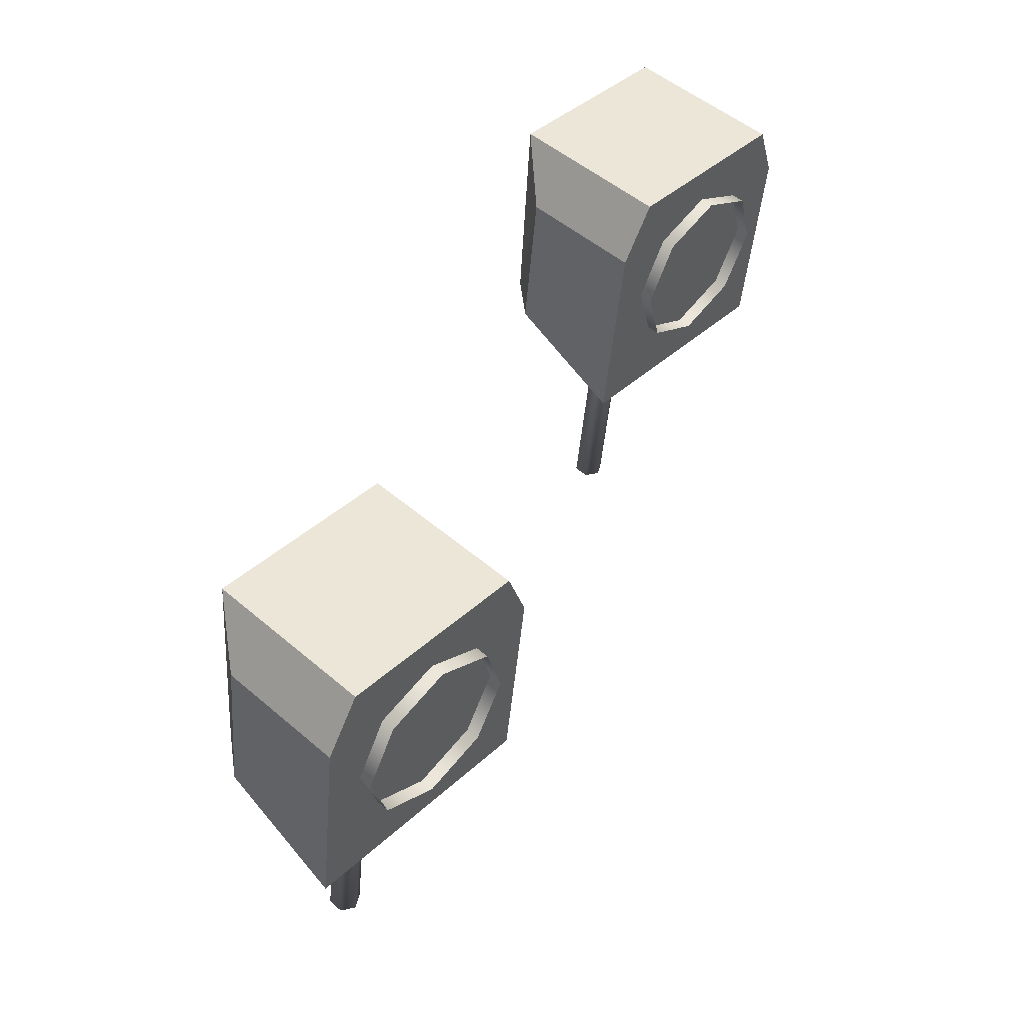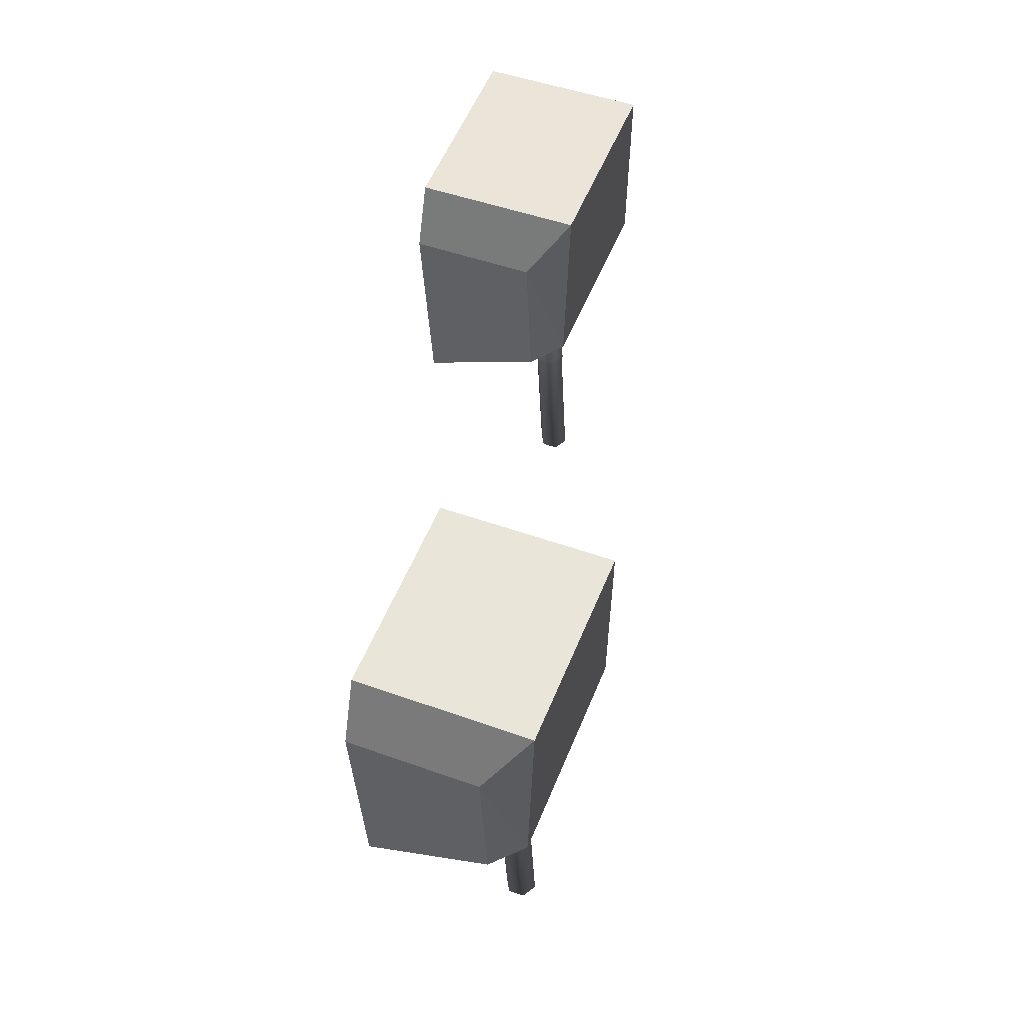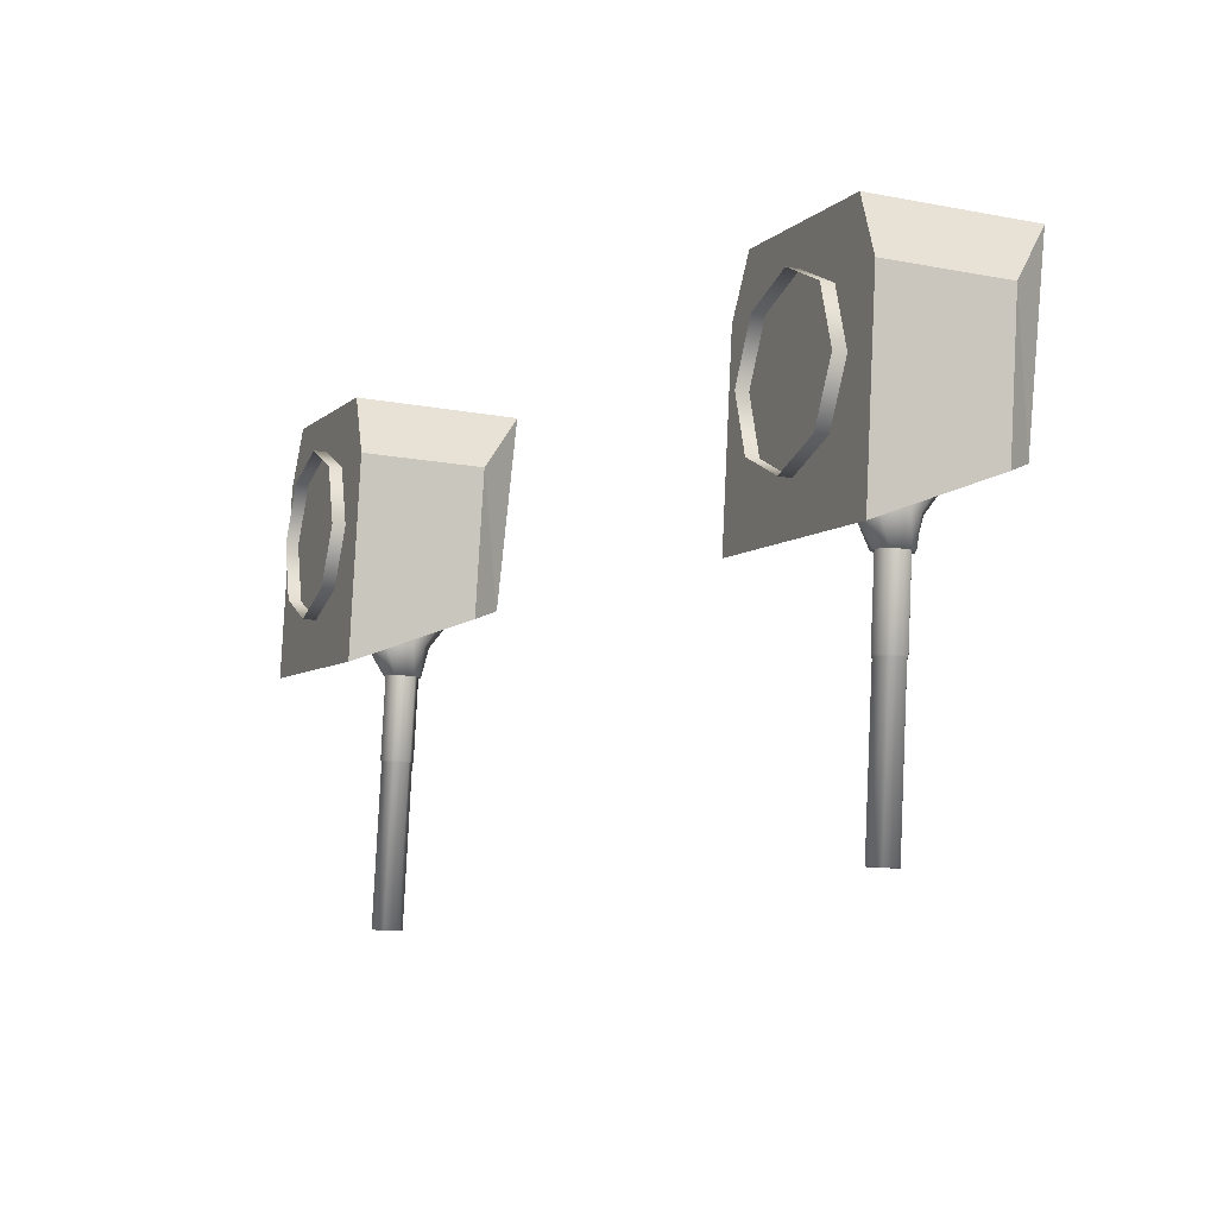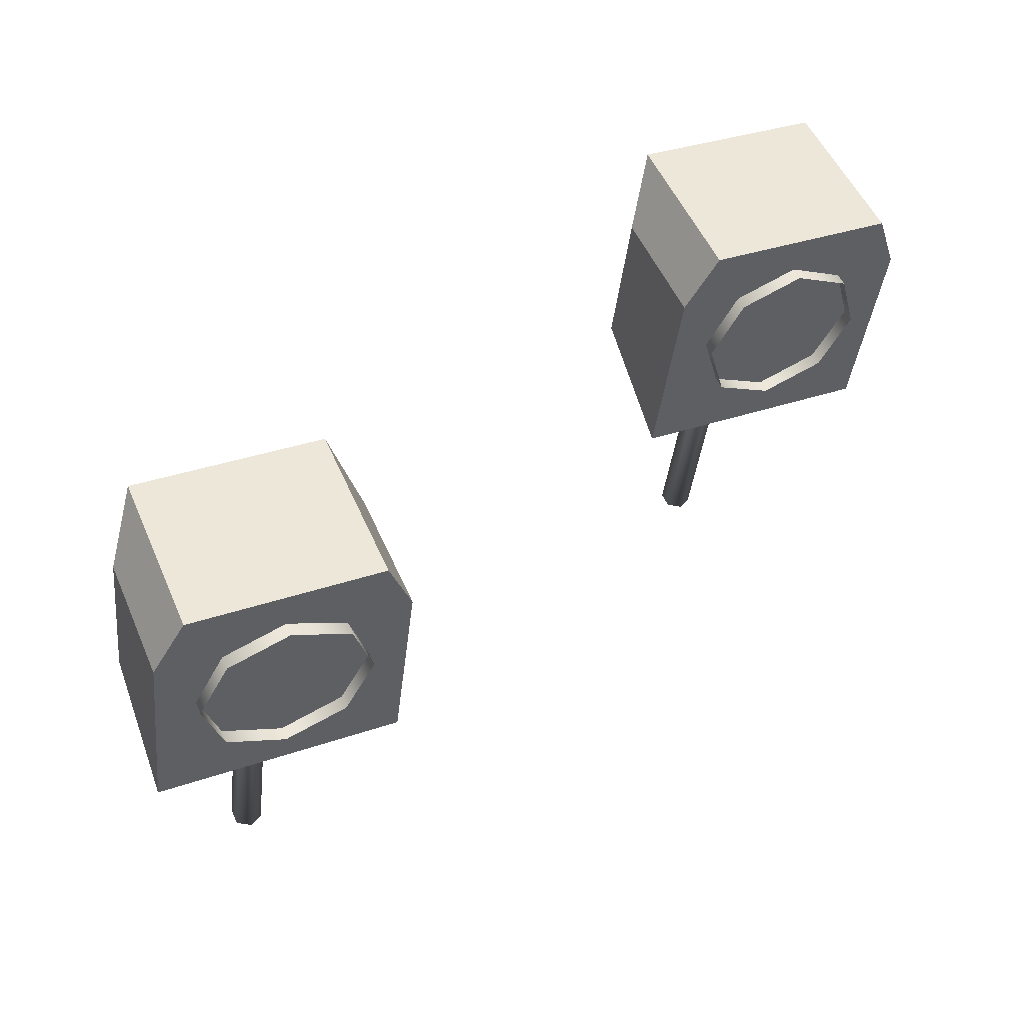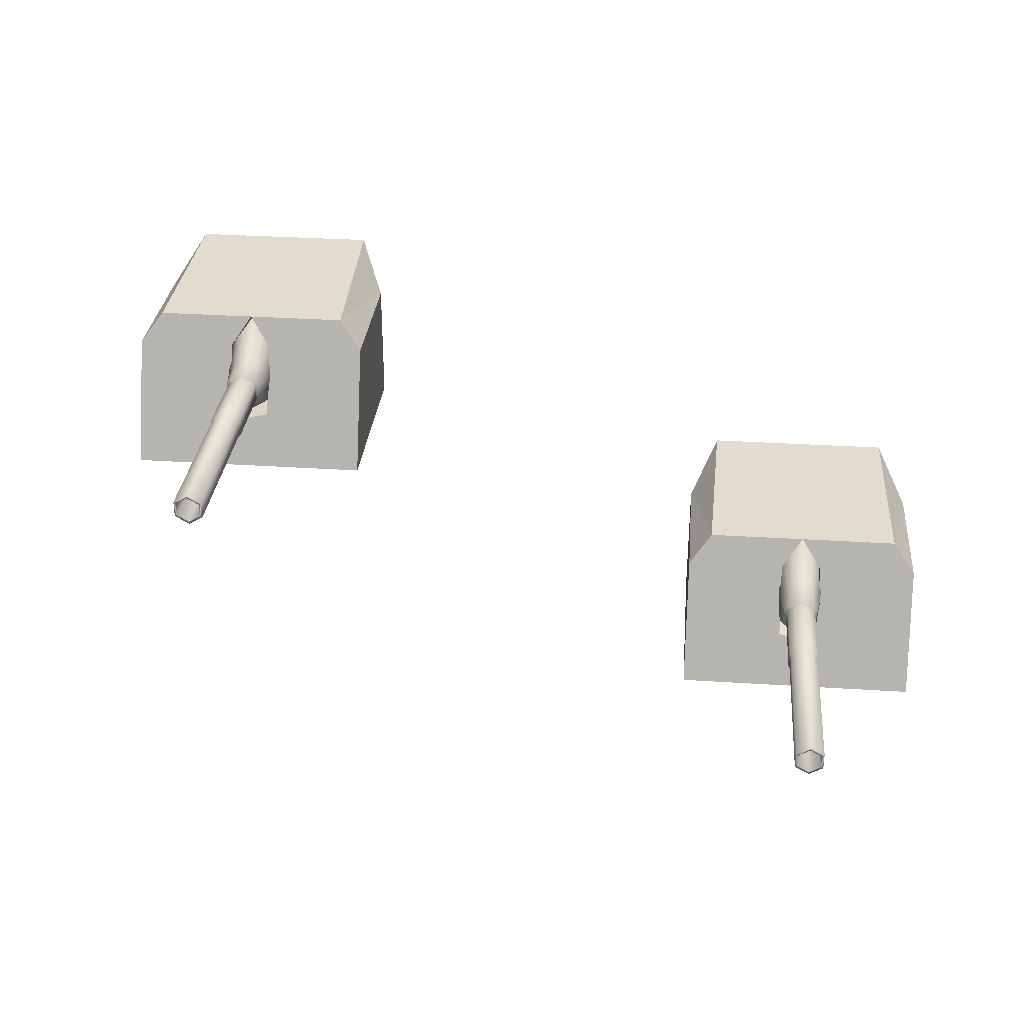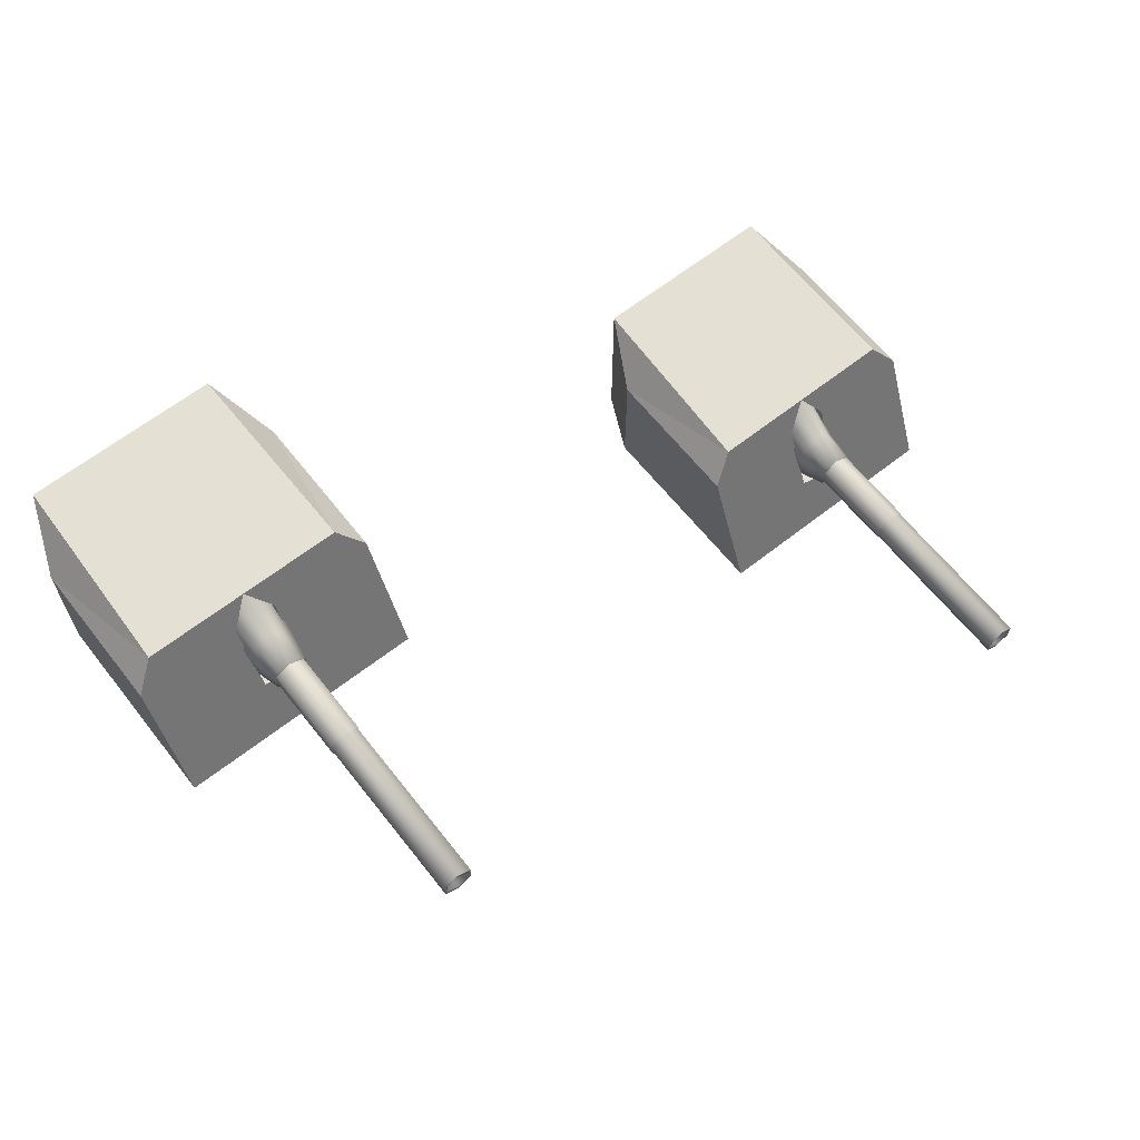
<metadata>
{"format":"obj","ext":"obj","renderer":"f3d","projection":"perspective","resolution":1024,"background":"white","views":[{"elev":51.3,"azim":-47.2,"up":"+Z"},{"elev":47.8,"azim":112.1,"up":"+Z"},{"elev":-13.4,"azim":67.0,"up":"+Z"},{"elev":53.0,"azim":-23.3,"up":"+Z"},{"elev":31.2,"azim":-167.6,"up":"+Y"},{"elev":63.7,"azim":148.7,"up":"+Y"}]}
</metadata>
<code>
o Gun_Z39_main2_barrel.001_Circle.009
v -38.88 5.59 -1.231
v -38.68 5.636 -1.565
v -38.65 5.476 -1.338
v -38.81 6.043 -1.549
v -38.68 6.1 -1.565
v -38.8 6.077 -1.178
v -38.9 5.898 -1.165
v -38.86 5.723 -1.543
v -38.75 6.428 -0.6559
v -38.63 6.184 -1.197
v -38.83 5.446 -0.6457
v -38.57 5.315 -0.6777
v -38.54 5.791 -1.582
v -39.04 5.713 -4.526
v -38.68 5.713 -1.565
v -38.68 6.023 -1.565
v -38.9 5.946 -4.542
v -38.54 5.946 -1.582
v -38.9 5.791 -4.542
v -39.17 5.791 -4.51
v -39.04 5.679 -4.526
v -39.2 5.774 -4.507
v -39.17 5.946 -4.51
v -39.04 6.058 -4.526
v -39.04 6.023 -4.526
v -39.2 5.963 -4.507
v -38.96 5.963 -2.56
v -38.96 5.774 -2.56
v -38.8 6.058 -2.579
v -38.8 5.665 -2.56
v -38.97 5.767 -2.539
v -38.8 6.072 -2.56
v -38.97 5.97 -2.539
v -38.85 5.97 -1.54
v -38.85 5.767 -1.54
v -38.68 6.072 -1.562
v -38.86 6.223 -0.6431
v -38.88 5.953 -1.541
v -38.4 5.59 -1.289
v -38.54 6.043 -1.582
v -38.47 6.077 -1.217
v -38.49 5.723 -1.588
v -38.37 5.898 -1.229
v -38.39 6.428 -0.6995
v -38.57 6.56 -0.6777
v -38.31 5.446 -0.7096
v -38.28 6.223 -0.7122
v -38.81 5.791 -1.549
v -38.81 5.946 -1.549
v -38.87 5.963 -4.546
v -38.64 5.963 -2.599
v -38.87 5.774 -4.546
v -38.64 5.774 -2.599
v -38.8 5.679 -2.579
v -38.62 5.97 -2.581
v -38.5 5.97 -1.583
v -38.62 5.767 -2.581
v -38.5 5.767 -1.583
v -38.47 5.953 -1.59
v -38.68 5.665 -1.562
v -38.36 6.23 -1.008
v -37.41 6.586 -0.9728
v -37.16 6.23 -1.153
v -38.39 4.773 0.7649
v -37.2 4.773 1.315
v -38.31 4.773 1.45
v -36.95 4.773 0.5898
v -38.68 4.773 -1.579
v -37.23 4.773 -1.754
v -38.42 5.408 -1.345
v -38.31 6.732 1.45
v -36.95 6.244 0.5898
v -37.2 6.732 1.315
v -38.59 6.586 -0.8304
v -38.57 5.432 -0.6777
v -38.65 5.359 -1.337
v -38.34 5.475 -0.7056
v -38.57 6.519 -0.6777
v -39.76 6.586 -0.688
v -38.85 6.23 -0.9473
v -40.05 6.23 -0.8023
v -39.43 4.773 1.585
v -39.84 4.773 0.9401
v -40.13 4.773 -1.404
v -38.88 5.408 -1.289
v -39.84 6.244 0.9401
v -39.43 6.732 1.585
v -38.8 5.475 -0.6497
v -38.82 6.203 -0.6475
v -38.32 6.203 -0.7078
v -37.7 4.791 0.617
v -38.37 4.617 0.9928
v -37.7 4.617 0.617
v -37.87 4.791 -0.787
v -37.49 4.617 -0.1202
v -37.87 4.617 -0.787
v -37.49 4.791 -0.1202
v -38.61 4.791 -0.9927
v -38.61 4.617 -0.9927
v -39.1 4.791 0.787
v -39.1 4.617 0.787
v -39.48 4.617 0.1202
v -39.27 4.791 -0.617
v -39.27 4.617 -0.617
v -39.48 4.791 0.1202
v -38.37 4.791 0.9928
f 61 62 63
f 64 65 66
f 67 68 69
f 70 61 63
f 65 71 66
f 65 72 73
f 74 73 62
f 62 72 63
f 63 67 69
f 75 70 76
f 77 61 70
f 61 78 74
f 79 80 81
f 64 82 83
f 68 83 84
f 85 76 68
f 71 82 66
f 82 86 83
f 74 87 71
f 79 86 87
f 81 83 86
f 85 75 76
f 80 88 85
f 80 78 89
f 61 74 62
f 64 67 65
f 67 64 68
f 63 69 70
f 69 68 70
f 68 76 70
f 65 73 71
f 65 67 72
f 74 71 73
f 62 73 72
f 63 72 67
f 75 77 70
f 77 90 61
f 61 90 78
f 79 74 80
f 64 66 82
f 68 64 83
f 68 84 85
f 84 81 85
f 81 80 85
f 71 87 82
f 82 87 86
f 74 79 87
f 79 81 86
f 81 84 83
f 85 88 75
f 80 89 88
f 80 74 78
f 1 2 3
f 2 4 5
f 6 5 4
f 7 8 1
f 9 10 6
f 11 7 1
f 12 1 3
f 13 14 15
f 16 17 18
f 18 19 13
f 20 21 22
f 23 24 25
f 20 26 23
f 22 27 26
f 21 28 22
f 26 29 24
f 28 30 31
f 27 32 29
f 28 33 27
f 31 34 33
f 30 35 31
f 33 36 32
f 37 6 7
f 6 38 7
f 38 2 8
f 2 39 3
f 2 5 40
f 41 5 10
f 42 43 39
f 44 10 45
f 46 43 47
f 12 39 46
f 14 48 15
f 23 16 49
f 20 49 48
f 19 21 14
f 24 17 25
f 50 19 17
f 51 52 50
f 53 21 52
f 29 50 24
f 53 30 54
f 32 51 29
f 55 53 51
f 56 57 55
f 58 30 57
f 36 55 32
f 47 41 44
f 59 41 43
f 2 59 42
f 1 8 2
f 6 10 5
f 7 38 8
f 9 45 10
f 11 37 7
f 12 11 1
f 13 19 14
f 16 25 17
f 18 17 19
f 20 14 21
f 23 26 24
f 20 22 26
f 22 28 27
f 21 54 28
f 26 27 29
f 28 54 30
f 27 33 32
f 28 31 33
f 31 35 34
f 30 60 35
f 33 34 36
f 37 9 6
f 6 4 38
f 38 4 2
f 2 42 39
f 41 40 5
f 42 59 43
f 44 41 10
f 46 39 43
f 12 3 39
f 14 20 48
f 23 25 16
f 20 23 49
f 19 52 21
f 24 50 17
f 50 52 19
f 51 53 52
f 53 54 21
f 29 51 50
f 53 57 30
f 32 55 51
f 55 57 53
f 56 58 57
f 58 60 30
f 36 56 55
f 47 43 41
f 59 40 41
f 2 40 59
f 91 92 93
f 94 95 96
f 97 93 95
f 98 96 99
f 92 100 101
f 102 103 104
f 101 105 102
f 104 98 99
f 91 106 92
f 94 97 95
f 97 91 93
f 98 94 96
f 92 106 100
f 102 105 103
f 101 100 105
f 104 103 98
o Gun_Z39_main2_turret_Circle.006
v -47.15 4.138 -0.6827
v -46.24 3.782 -0.9457
v -47.44 3.782 -0.7958
v -45.77 2.325 0.7645
v -46.8 2.325 1.589
v -47.22 2.325 0.9457
v -46.07 2.325 -1.578
v -47.51 2.325 -1.397
v -46.26 2.96 -1.287
v -46.04 2.911 -1.336
v -45.69 4.284 1.449
v -45.69 2.325 1.449
v -47.22 3.796 0.9457
v -45.97 4.138 -0.8299
v -46.8 4.284 1.589
v -45.95 2.984 -0.6773
v -46.18 3.027 -0.6484
v -45.95 4.071 -0.6773
v -46.2 3.756 -0.6462
v -45.74 3.782 -1.008
v -44.8 4.138 -0.9772
v -44.55 3.782 -1.158
v -44.57 2.325 1.309
v -44.33 2.325 0.5834
v -44.62 2.325 -1.759
v -45.8 2.96 -1.345
v -44.33 3.796 0.5834
v -44.57 4.284 1.309
v -45.72 3.027 -0.7062
v -45.7 3.756 -0.7085
v -45.74 2.17 0.9923
v -46.48 2.344 0.7896
v -46.48 2.17 0.7896
v -46.86 2.17 0.1243
v -46.66 2.344 -0.6137
v -46.66 2.17 -0.6137
v -46.86 2.344 0.1243
v -45.99 2.344 -0.9922
v -45.99 2.17 -0.9922
v -45.08 2.344 0.6137
v -45.08 2.17 0.6137
v -45.26 2.344 -0.7895
v -44.88 2.17 -0.1243
v -45.26 2.17 -0.7895
v -44.88 2.344 -0.1243
v -45.74 2.344 0.9923
v -46.26 3.142 -1.229
v -46.06 3.189 -1.565
v -46.04 3.028 -1.338
v -46.2 3.596 -1.548
v -46.06 3.653 -1.565
v -46.18 3.63 -1.176
v -46.28 3.451 -1.164
v -46.25 3.275 -1.541
v -46.13 3.98 -0.6548
v -46.02 3.736 -1.197
v -46.22 2.998 -0.6443
v -45.95 2.867 -0.6773
v -45.93 3.343 -1.581
v -46.44 3.266 -4.524
v -46.06 3.266 -1.565
v -46.06 3.576 -1.565
v -46.3 3.498 -4.541
v -45.93 3.498 -1.581
v -46.3 3.343 -4.541
v -46.57 3.343 -4.507
v -46.44 3.231 -4.524
v -46.6 3.326 -4.504
v -46.57 3.498 -4.507
v -46.44 3.61 -4.524
v -46.44 3.576 -4.524
v -46.6 3.515 -4.504
v -46.35 3.515 -2.558
v -46.35 3.326 -2.558
v -46.19 3.61 -2.578
v -46.19 3.217 -2.559
v -46.36 3.319 -2.537
v -46.19 3.624 -2.559
v -46.36 3.522 -2.537
v -46.24 3.522 -1.539
v -46.24 3.319 -1.539
v -46.06 3.624 -1.561
v -46.24 3.775 -0.6416
v -46.27 3.505 -1.539
v -45.79 3.142 -1.289
v -45.93 3.596 -1.582
v -45.86 3.63 -1.217
v -45.88 3.275 -1.588
v -45.75 3.451 -1.23
v -45.77 3.98 -0.6999
v -45.95 4.112 -0.6773
v -45.69 2.998 -0.7104
v -45.67 3.775 -0.7131
v -46.2 3.343 -1.548
v -46.2 3.498 -1.548
v -46.27 3.515 -4.544
v -46.03 3.515 -2.598
v -46.27 3.326 -4.544
v -46.03 3.326 -2.598
v -46.19 3.231 -2.578
v -46.01 3.522 -2.581
v -45.89 3.522 -1.583
v -46.01 3.319 -2.581
v -45.89 3.319 -1.583
v -45.86 3.505 -1.59
v -46.06 3.217 -1.561
f 107 108 109
f 110 111 112
f 113 112 114
f 115 116 113
f 117 111 118
f 111 119 112
f 120 121 117
f 107 119 121
f 109 112 119
f 115 122 116
f 108 123 115
f 108 124 125
f 126 127 128
f 110 129 118
f 130 113 131
f 132 126 128
f 129 117 118
f 129 133 134
f 120 134 127
f 127 133 128
f 128 130 131
f 122 132 116
f 135 126 132
f 126 124 120
f 107 120 108
f 110 118 111
f 113 110 112
f 113 114 115
f 114 109 115
f 109 108 115
f 117 121 111
f 111 121 119
f 120 107 121
f 107 109 119
f 109 114 112
f 115 123 122
f 108 125 123
f 108 120 124
f 126 120 127
f 110 130 129
f 130 110 113
f 128 131 132
f 131 113 132
f 113 116 132
f 129 134 117
f 129 130 133
f 120 117 134
f 127 134 133
f 128 133 130
f 122 135 132
f 135 136 126
f 126 136 124
f 137 138 139
f 140 141 142
f 139 143 140
f 142 144 145
f 146 137 147
f 148 149 150
f 151 147 149
f 144 150 145
f 137 152 138
f 140 143 141
f 139 138 143
f 142 141 144
f 146 152 137
f 148 151 149
f 151 146 147
f 144 148 150
f 153 154 155
f 154 156 157
f 158 157 156
f 159 160 153
f 161 162 158
f 163 159 153
f 164 153 155
f 165 166 167
f 168 169 170
f 170 171 165
f 172 173 174
f 175 176 177
f 172 178 175
f 174 179 178
f 173 180 174
f 178 181 176
f 180 182 183
f 179 184 181
f 180 185 179
f 183 186 185
f 182 187 183
f 185 188 184
f 189 158 159
f 158 190 159
f 190 154 160
f 154 191 155
f 154 157 192
f 193 157 162
f 194 195 191
f 196 162 197
f 198 195 199
f 164 191 198
f 166 200 167
f 175 168 201
f 172 201 200
f 171 173 166
f 176 169 177
f 202 171 169
f 203 204 202
f 205 173 204
f 181 202 176
f 205 182 206
f 184 203 181
f 207 205 203
f 208 209 207
f 210 182 209
f 188 207 184
f 199 193 196
f 211 193 195
f 154 211 194
f 153 160 154
f 158 162 157
f 159 190 160
f 161 197 162
f 163 189 159
f 164 163 153
f 165 171 166
f 168 177 169
f 170 169 171
f 172 166 173
f 175 178 176
f 172 174 178
f 174 180 179
f 173 206 180
f 178 179 181
f 180 206 182
f 179 185 184
f 180 183 185
f 183 187 186
f 182 212 187
f 185 186 188
f 189 161 158
f 158 156 190
f 190 156 154
f 154 194 191
f 193 192 157
f 194 211 195
f 196 193 162
f 198 191 195
f 164 155 191
f 166 172 200
f 175 177 168
f 172 175 201
f 171 204 173
f 176 202 169
f 202 204 171
f 203 205 204
f 205 206 173
f 181 203 202
f 205 209 182
f 184 207 203
f 207 209 205
f 208 210 209
f 210 212 182
f 188 208 207
f 199 195 193
f 211 192 193
f 154 192 211

</code>
